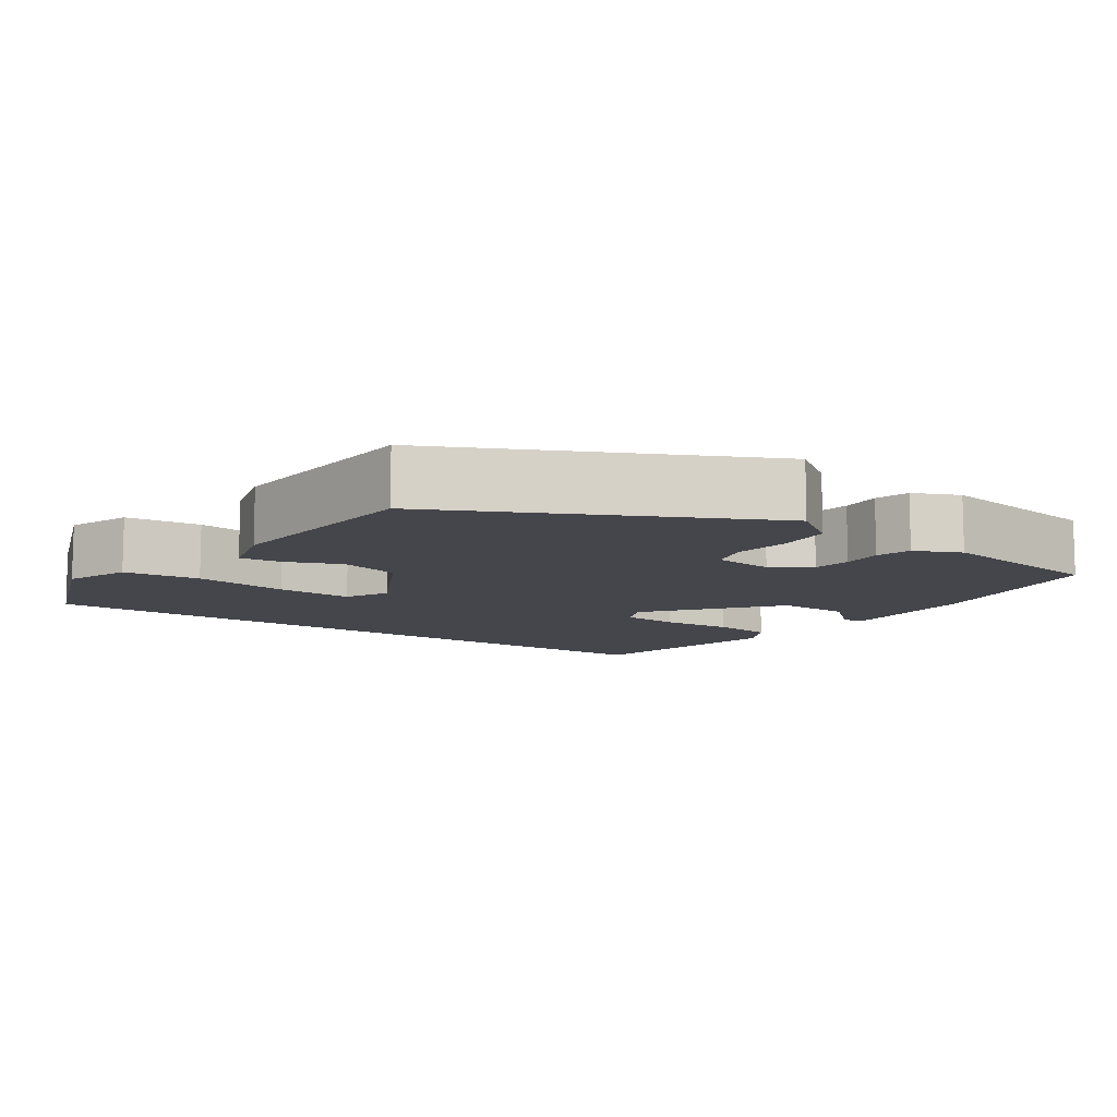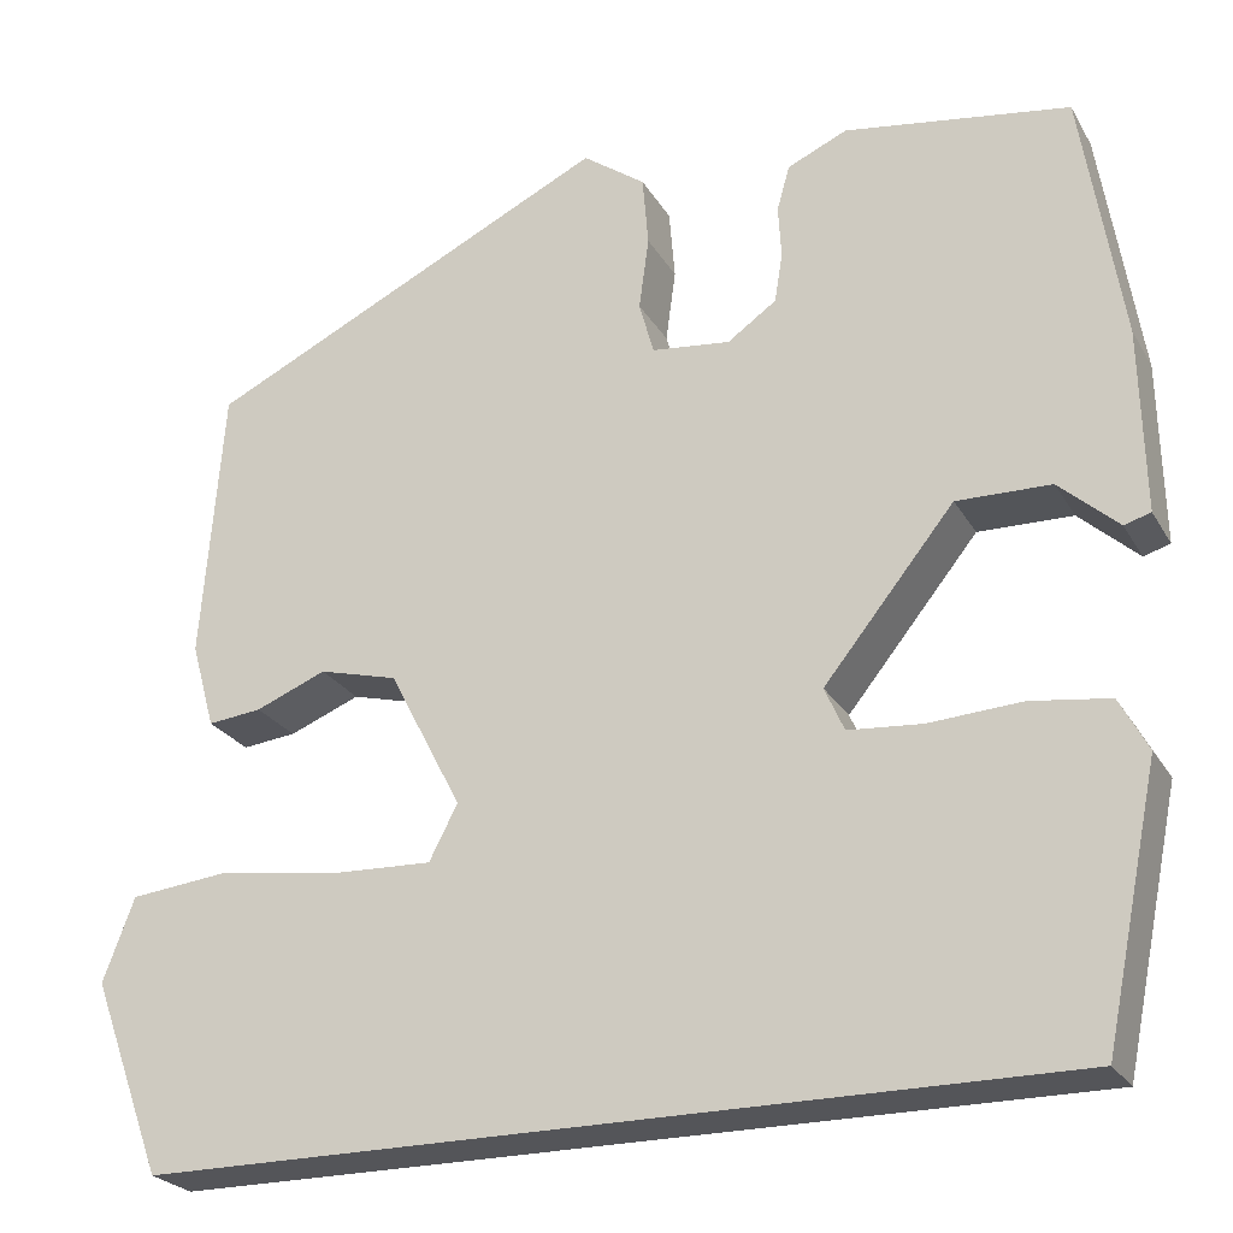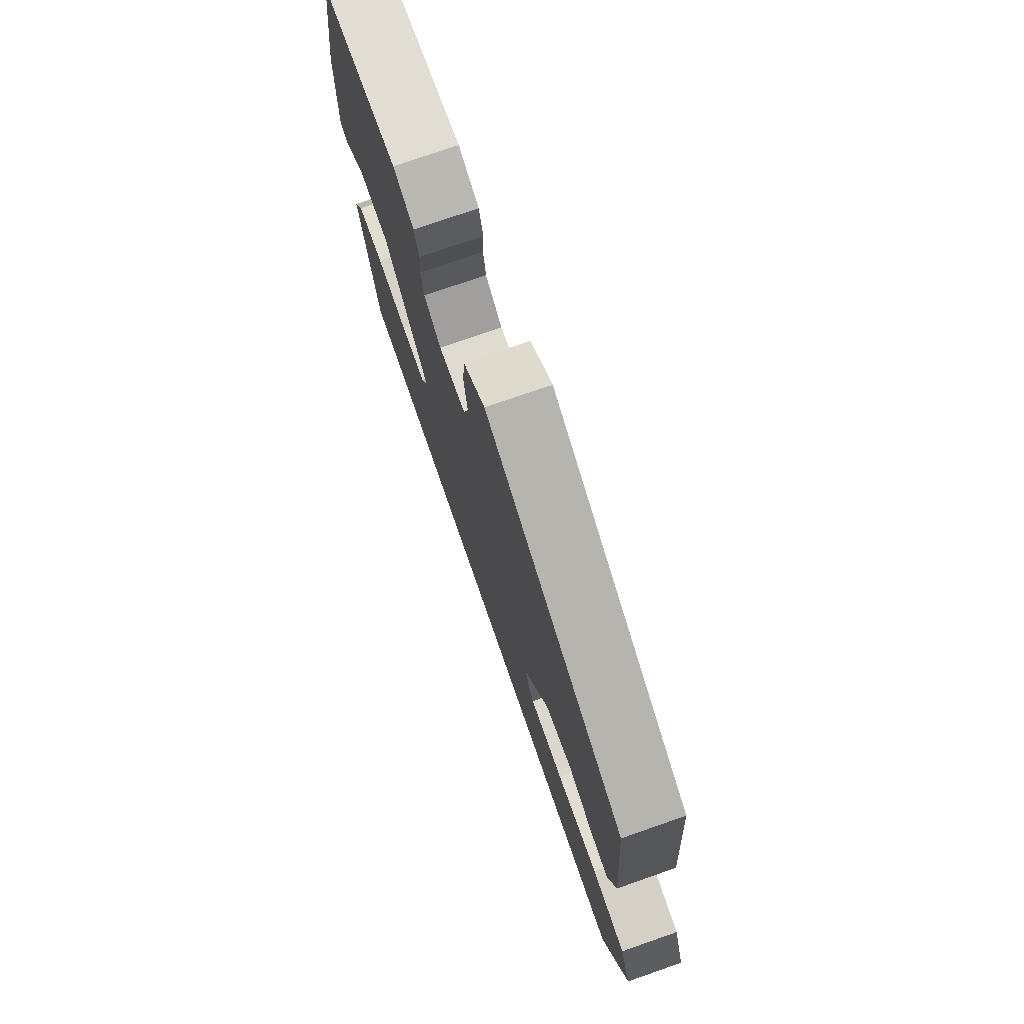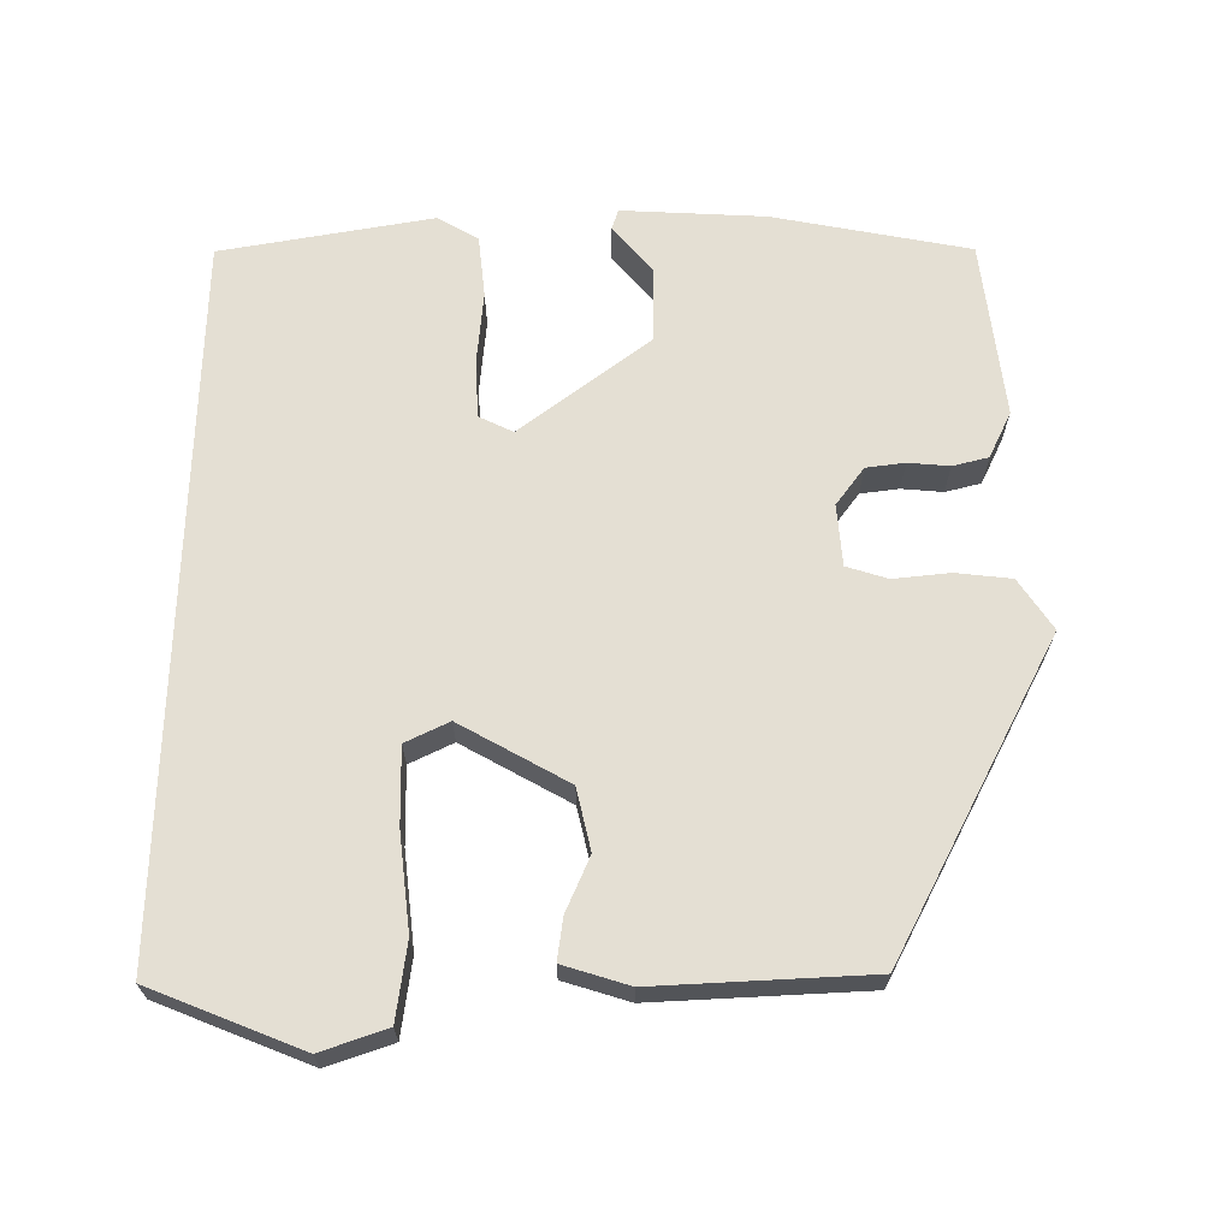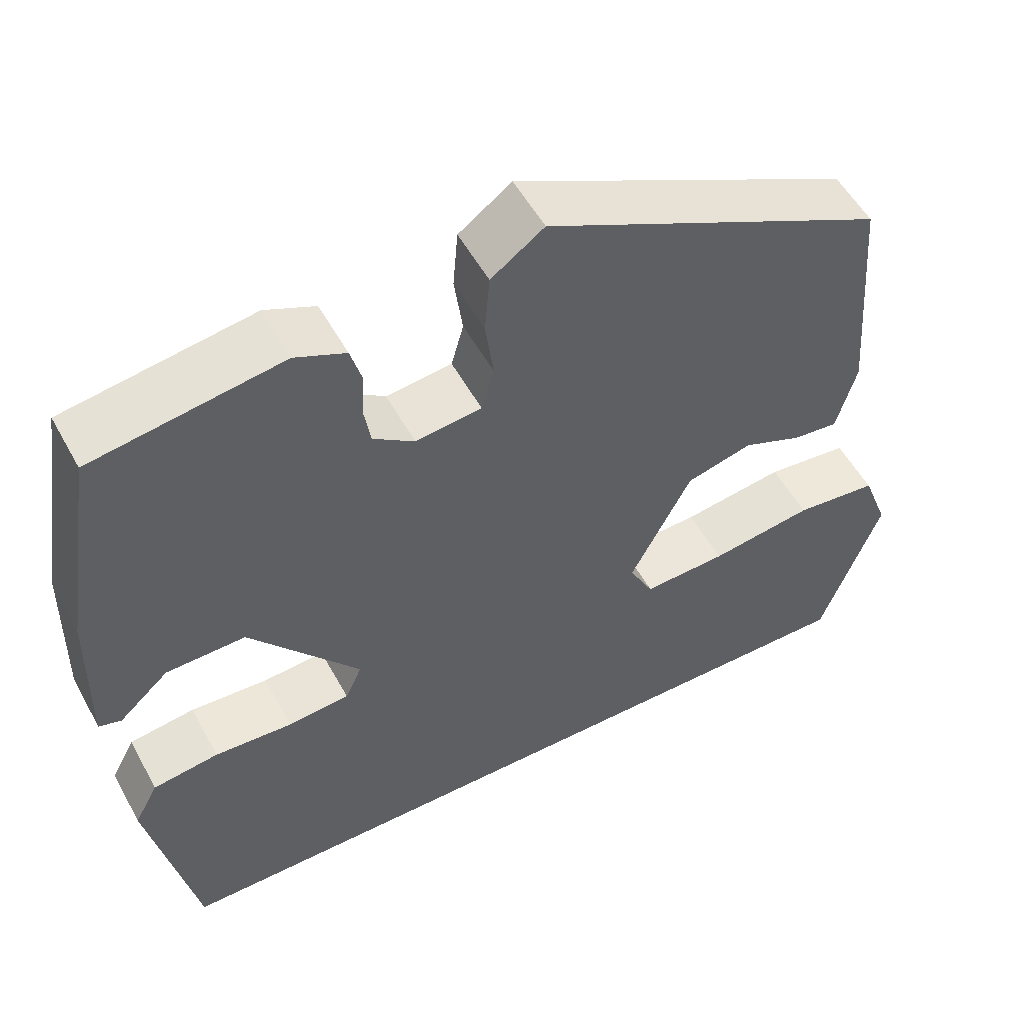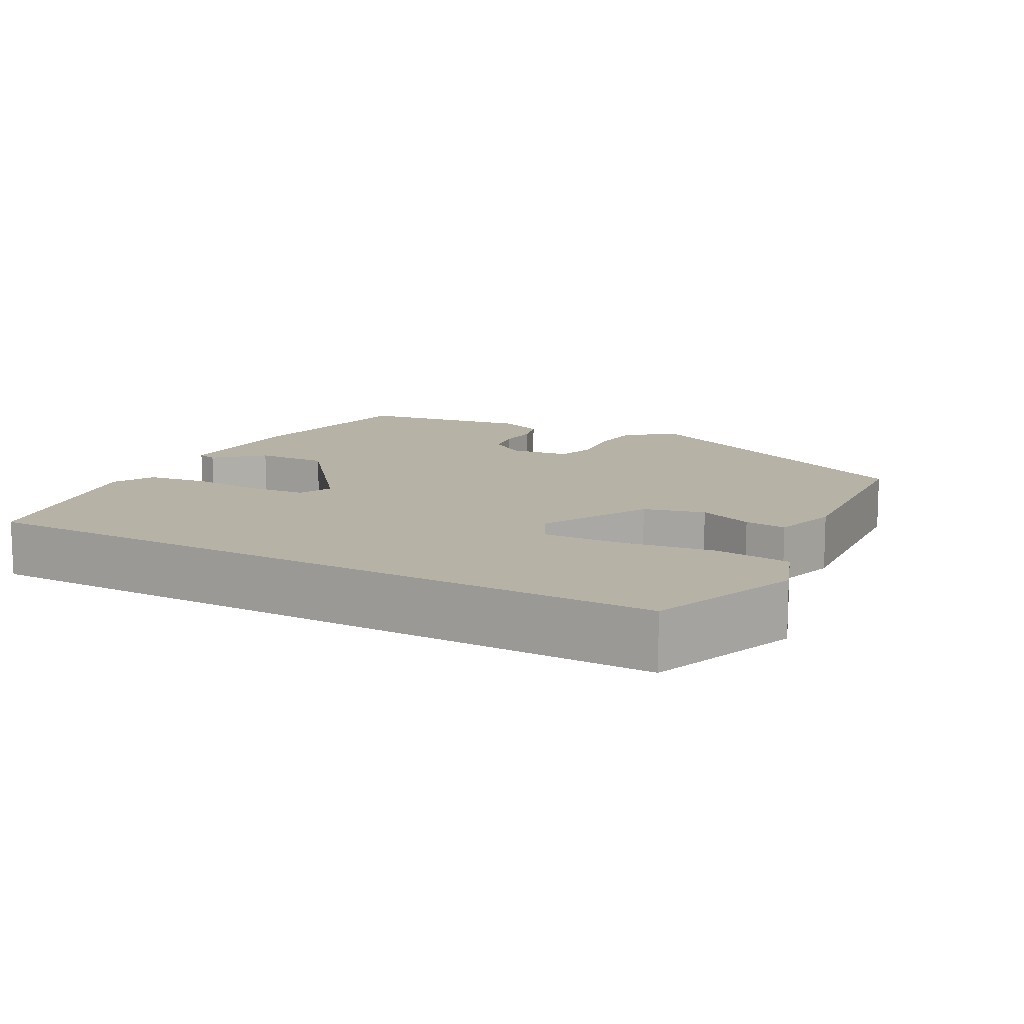
<metadata>
{"format":"obj","ext":"obj","renderer":"f3d","projection":"perspective","resolution":1024,"background":"white","views":[{"elev":-10.1,"azim":-34.5,"up":"+Y"},{"elev":-24.6,"azim":23.7,"up":"+Z"},{"elev":75.3,"azim":-109.2,"up":"+Z"},{"elev":66.6,"azim":-88.5,"up":"+Y"},{"elev":53.8,"azim":151.7,"up":"+Z"},{"elev":12.2,"azim":-151.1,"up":"+Y"}]}
</metadata>
<code>
v -0.47 0.07 -0.5
v -0.543 0.07 -0.301
v -0.511 0.07 -0.216
v -0.41 0.07 -0.205
v -0.285 0.07 -0.223
v -0.184 0.07 -0.227
v -0.155 0.07 -0.171
v -0.229 0.07 -0.028
v -0.309 0.07 -0.007
v -0.381 0.07 -0.036
v -0.436 0.07 -0.042
v -0.46 0.07 0.045
v -0.438 0.07 0.324
v -0.024 0.07 0.524
v 0.04 0.07 0.478
v 0.046 0.07 0.406
v 0.036 0.07 0.332
v 0.051 0.07 0.278
v 0.131 0.07 0.269
v 0.181 0.07 0.304
v 0.189 0.07 0.354
v 0.186 0.07 0.408
v 0.199 0.07 0.454
v 0.26 0.07 0.481
v 0.489 0.07 0.446
v 0.53 0.07 0.188
v 0.534 0.07 0.001
v 0.507 0.07 -0.007
v 0.447 0.07 0.047
v 0.351 0.07 0.049
v 0.218 0.07 -0.116
v 0.238 0.07 -0.161
v 0.313 0.07 -0.167
v 0.408 0.07 -0.161
v 0.488 0.07 -0.172
v 0.517 0.07 -0.226
v 0.461 0.07 -0.5
v -0.47 0 -0.5
v -0.543 0 -0.301
v -0.511 0 -0.216
v -0.41 0 -0.205
v -0.285 0 -0.223
v -0.184 0 -0.227
v -0.155 0 -0.171
v -0.229 0 -0.028
v -0.309 0 -0.007
v -0.381 0 -0.036
v -0.436 0 -0.042
v -0.46 0 0.045
v -0.438 0 0.324
v -0.024 0 0.524
v 0.04 0 0.478
v 0.046 0 0.406
v 0.036 0 0.332
v 0.051 0 0.278
v 0.131 0 0.269
v 0.181 0 0.304
v 0.189 0 0.354
v 0.186 0 0.408
v 0.199 0 0.454
v 0.26 0 0.481
v 0.489 0 0.446
v 0.53 0 0.188
v 0.534 0 0.001
v 0.507 0 -0.007
v 0.447 0 0.047
v 0.351 0 0.049
v 0.218 0 -0.116
v 0.238 0 -0.161
v 0.313 0 -0.167
v 0.408 0 -0.161
v 0.488 0 -0.172
v 0.517 0 -0.226
v 0.461 0 -0.5
f 33 34 35 36
f 32 33 36 37
f 26 27 28 29
f 26 29 30
f 25 26 30
f 24 25 30 31
f 21 22 23 24
f 20 21 24 31
f 14 15 16 17
f 14 17 18
f 13 14 18
f 12 13 18 19
f 9 10 11 12
f 8 9 12 19
f 2 3 4 5
f 2 5 6
f 32 37 1 2
f 8 19 20 31
f 7 8 31 32
f 6 7 32
f 2 6 32
f 73 72 71 70
f 74 73 70 69
f 66 65 64 63
f 67 66 63
f 67 63 62
f 68 67 62 61
f 61 60 59 58
f 68 61 58 57
f 54 53 52 51
f 55 54 51
f 55 51 50
f 56 55 50 49
f 49 48 47 46
f 56 49 46 45
f 42 41 40 39
f 43 42 39
f 39 38 74 69
f 68 57 56 45
f 69 68 45 44
f 69 44 43
f 69 43 39
f 1 38 39 2
f 2 39 40 3
f 3 40 41 4
f 4 41 42 5
f 5 42 43 6
f 6 43 44 7
f 7 44 45 8
f 8 45 46 9
f 9 46 47 10
f 10 47 48 11
f 11 48 49 12
f 12 49 50 13
f 13 50 51 14
f 14 51 52 15
f 15 52 53 16
f 16 53 54 17
f 17 54 55 18
f 18 55 56 19
f 19 56 57 20
f 20 57 58 21
f 21 58 59 22
f 22 59 60 23
f 23 60 61 24
f 24 61 62 25
f 25 62 63 26
f 26 63 64 27
f 27 64 65 28
f 28 65 66 29
f 29 66 67 30
f 30 67 68 31
f 31 68 69 32
f 32 69 70 33
f 33 70 71 34
f 34 71 72 35
f 35 72 73 36
f 36 73 74 37
f 37 74 38 1

</code>
